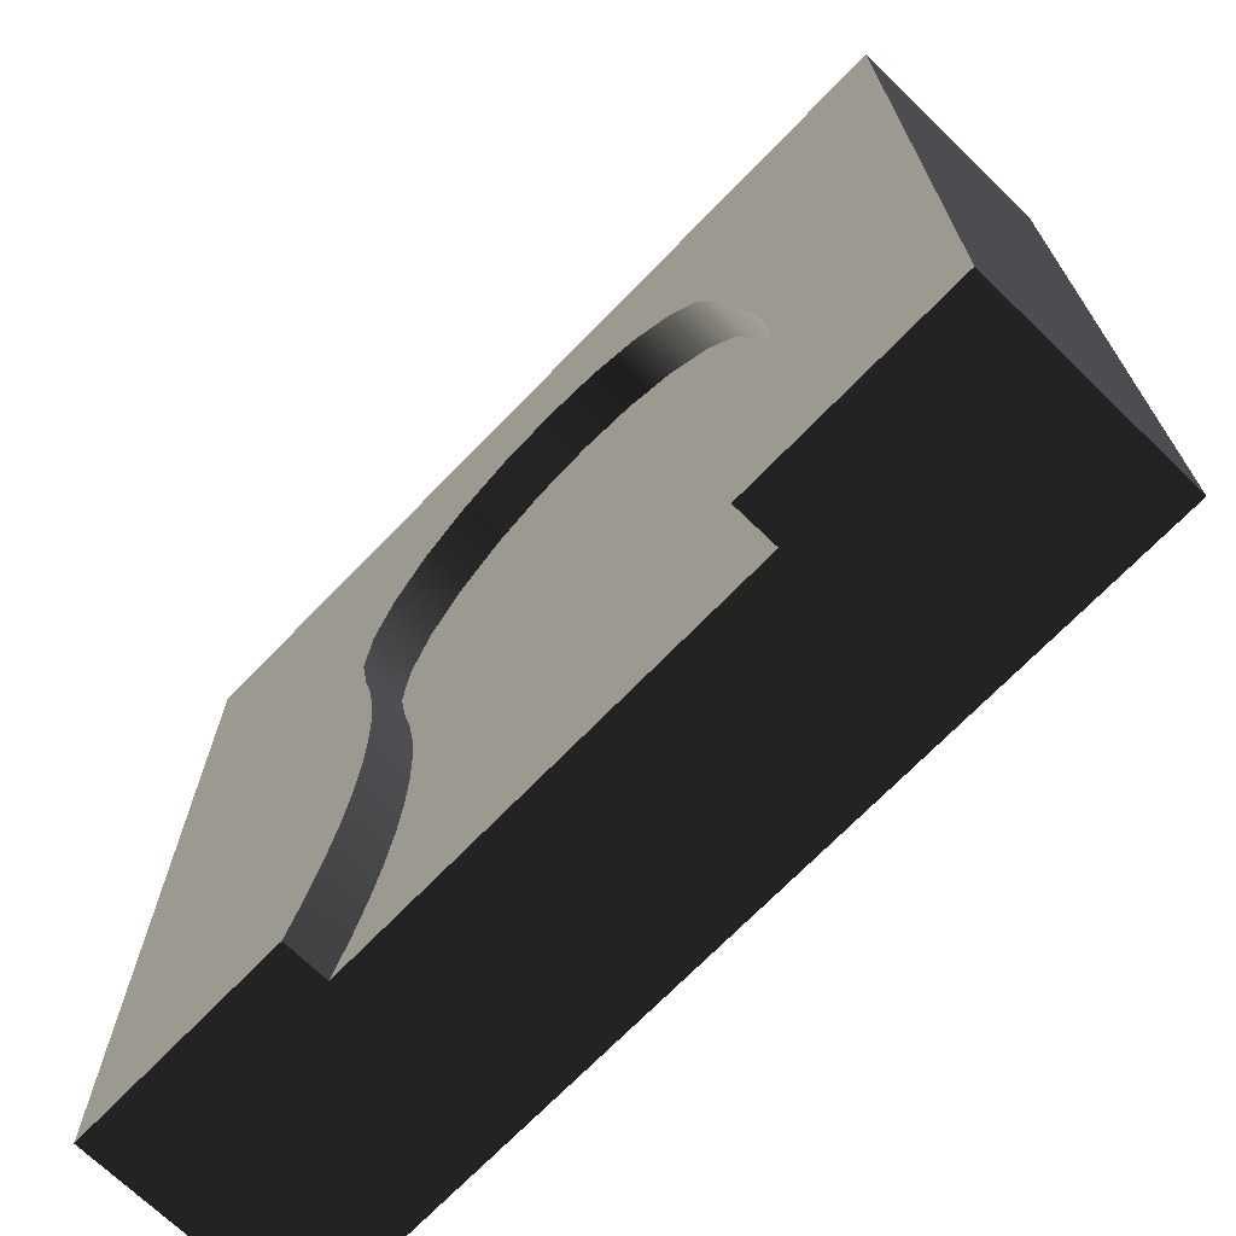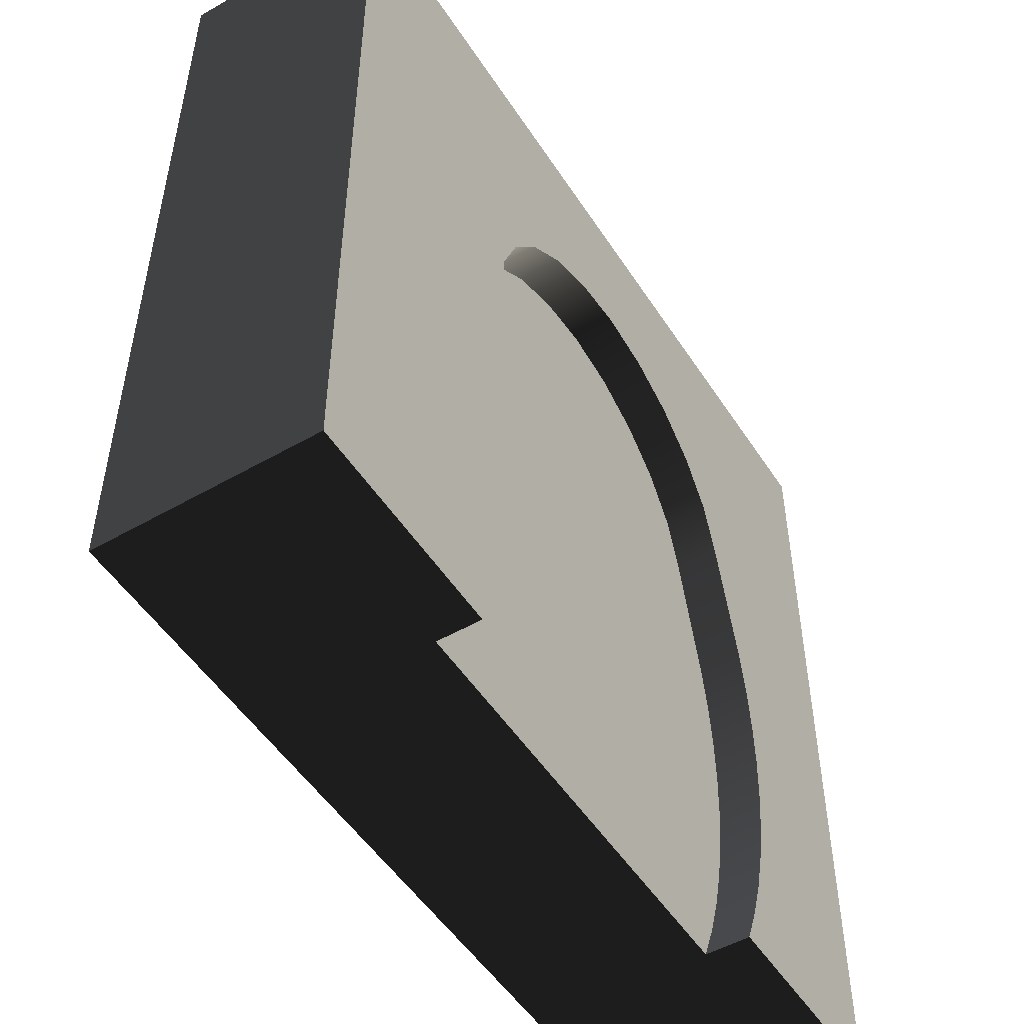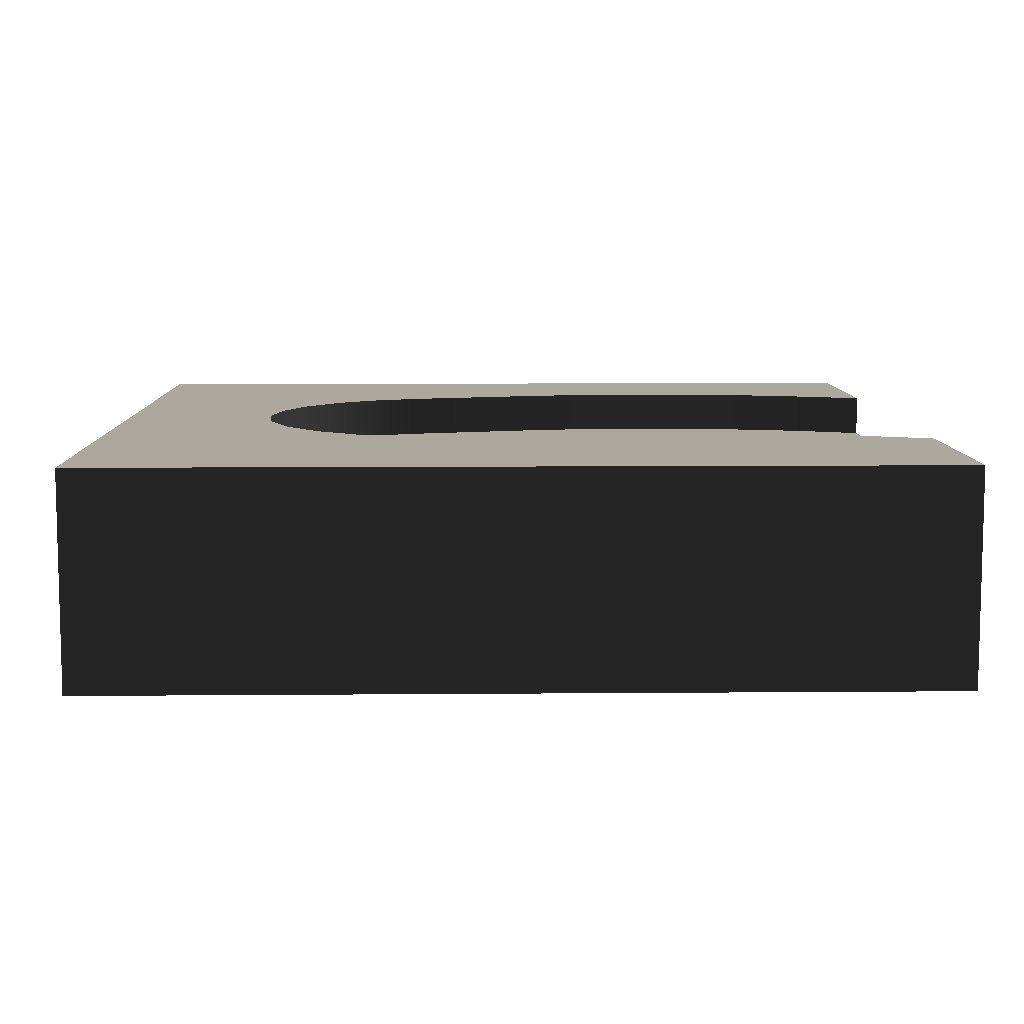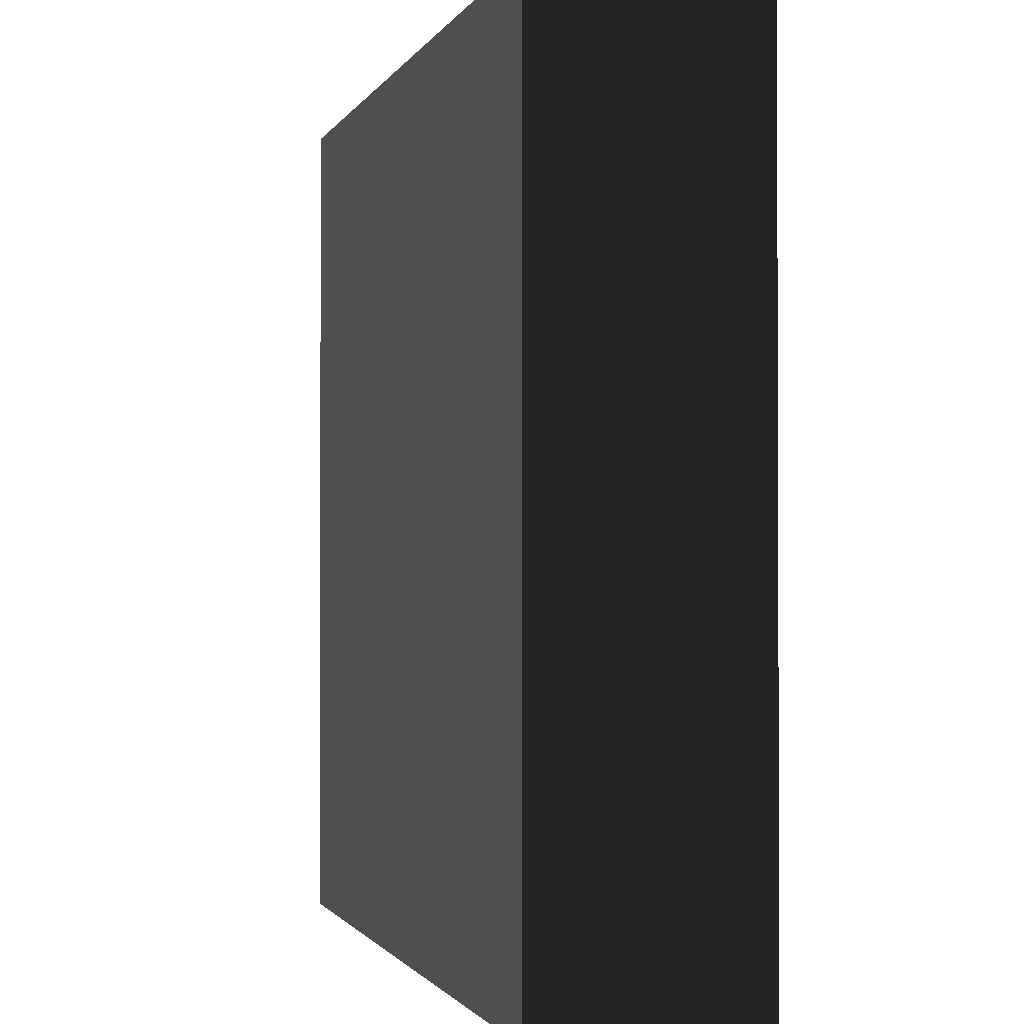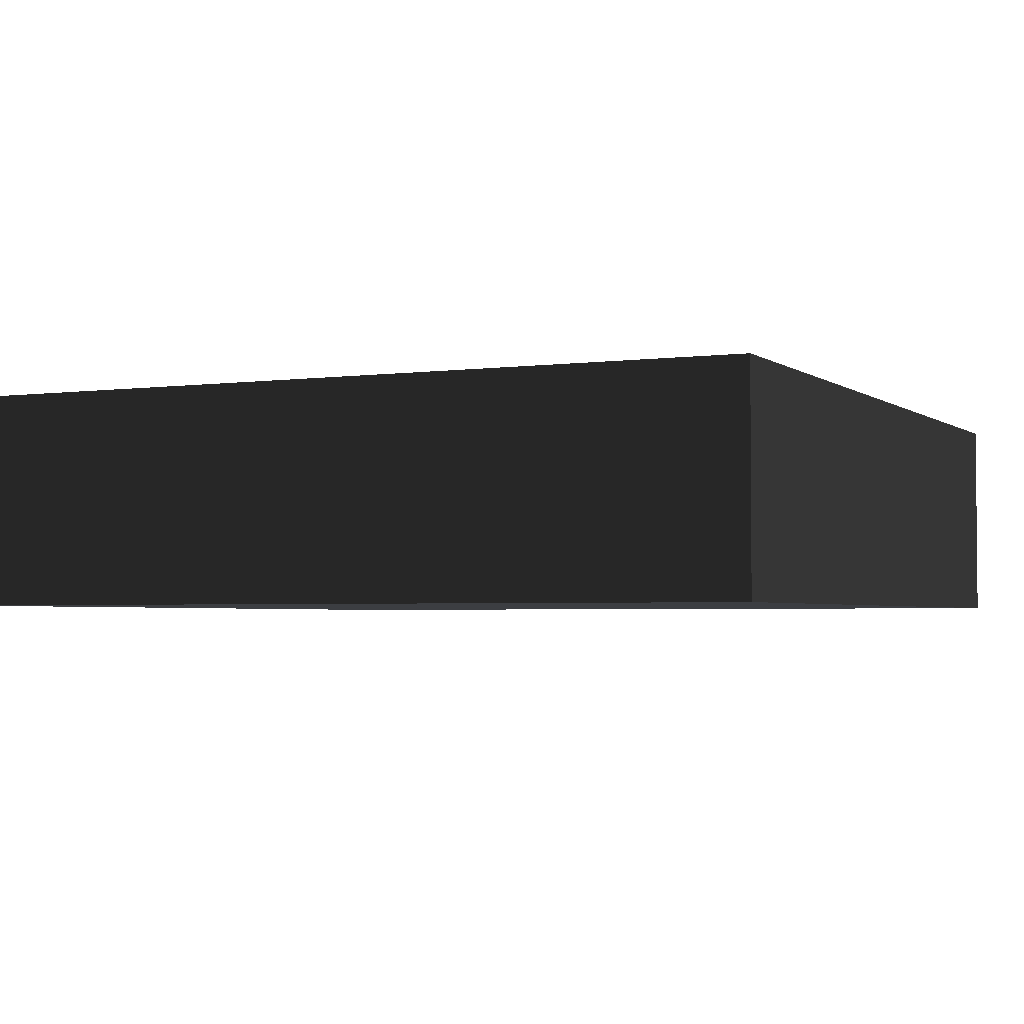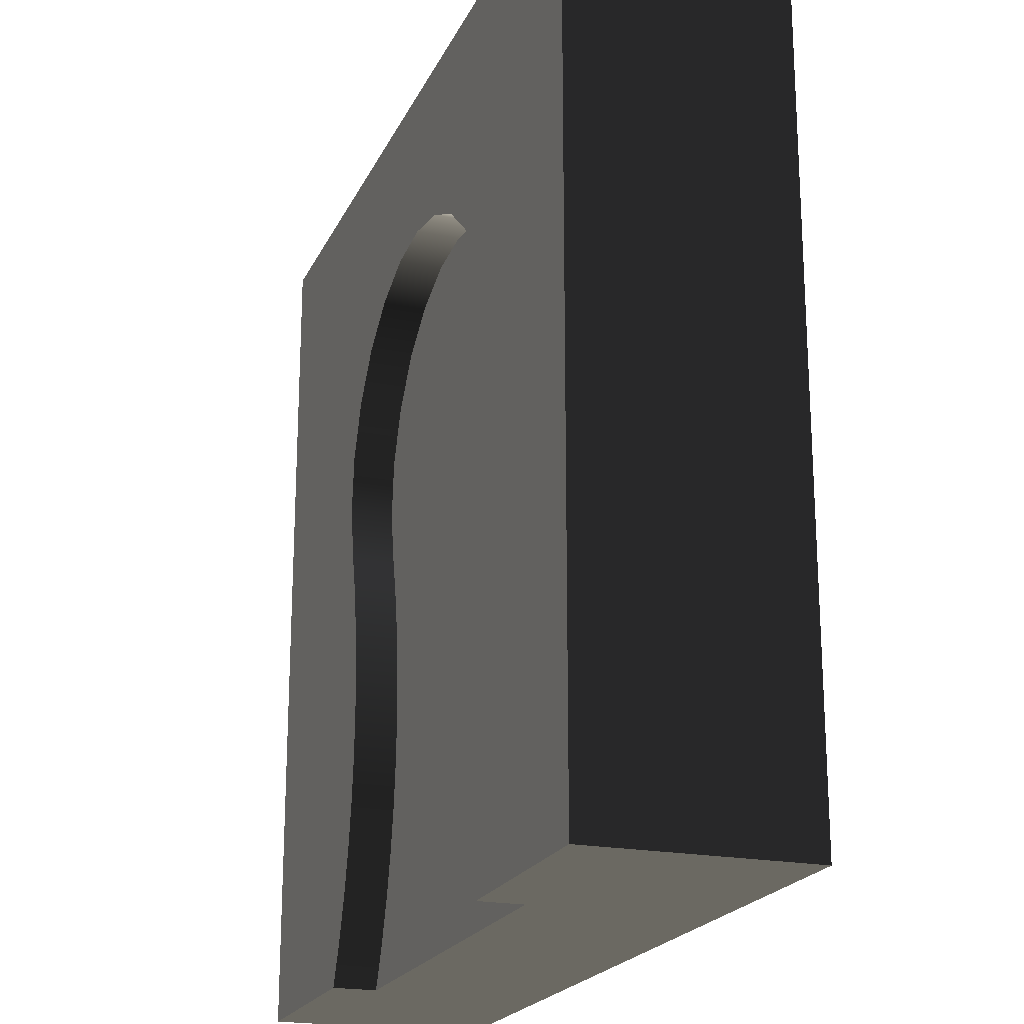
<metadata>
{"format":"obj","ext":"obj","renderer":"f3d","projection":"perspective","resolution":1024,"background":"white","views":[{"elev":-70.6,"azim":-134.1,"up":"+Z"},{"elev":-51.2,"azim":122.0,"up":"+Z"},{"elev":8.6,"azim":88.7,"up":"+Y"},{"elev":-1.3,"azim":74.9,"up":"+Z"},{"elev":-3.0,"azim":-64.8,"up":"+Y"},{"elev":-20.8,"azim":-109.5,"up":"+Z"}]}
</metadata>
<code>
o ground_dirtRiverEnd
v 2.088 -0.2546 -1.216
v 2.088 0.2454 -1.216
v 2.107 0.2454 -1.746
v 2.107 -0.2546 -1.746
v -2.748 0.2454 -2.793
v -2.748 -0.2546 -2.793
v -2.622 -0.2546 -3.303
v -2.622 0.2454 -3.303
v -2.893 0.2454 -1.746
v -2.893 -0.2546 -1.746
v -2.839 -0.2546 -2.273
v -2.839 0.2454 -2.273
v 5.233 -2.255 -4.276
v -4.767 -2.255 -4.276
v -4.767 0.2454 -4.276
v -2.267 -0.2546 -4.276
v -2.267 0.2454 -4.276
v -2.892 0.2454 -4.276
v 2.733 -0.2546 -4.276
v 5.233 0.2454 -4.276
v 2.733 0.2454 -4.276
v 3.358 0.2454 -4.276
v 2.732 0.2454 -0.6853
v 2.713 0.2454 -1.216
v 2.694 0.2454 2.956
v 2.996 0.2454 2.18
v 2.786 0.2454 -0.1583
v 2.877 0.2454 0.3616
v 2.967 0.2454 0.7236
v 3.078 0.2454 1.352
v 2.539 0.2454 -3.798
v 2.457 0.2454 1.376
v 2.392 0.2454 2.036
v 2.194 0.2454 3.62
v 2.151 0.2454 2.653
v 1.753 0.2454 3.183
v 1.533 0.2454 4.126
v 1.226 0.2454 3.585
v 0.7597 0.2454 4.434
v 0.6105 0.2454 3.83
v -0.04852 0.2454 3.901
v -0.06758 0.2454 4.522
v -0.702 0.2454 3.79
v -0.8879 0.2454 4.383
v -1.301 0.2454 3.508
v -1.64 0.2454 4.028
v -1.802 0.2454 3.074
v -2.167 0.2454 2.521
v -2.269 0.2454 3.483
v -2.37 0.2454 1.89
v -2.728 0.2454 2.789
v -2.748 0.2454 0.3616
v -2.839 0.2454 -0.1583
v -2.893 0.2454 -0.6853
v -2.956 0.2454 2.078
v -2.912 0.2454 -1.216
v -3.086 0.2454 -3.798
v -3.247 0.2454 -3.303
v -3.283 0.2454 0.7236
v -3.373 0.2454 -2.793
v -3.373 0.2454 0.3616
v -3.464 0.2454 -2.273
v -3.464 0.2454 -0.1583
v -3.518 0.2454 -1.746
v -3.518 0.2454 -0.6853
v -3.537 0.2454 -1.216
v -2.461 0.2454 -3.798
v 2.732 0.2454 -1.746
v 2.786 0.2454 -2.273
v 2.877 0.2454 -2.793
v 3.003 0.2454 -3.303
v 3.164 0.2454 -3.798
v 2.378 0.2454 -3.303
v 2.342 0.2454 0.7236
v 2.252 0.2454 -2.793
v 2.252 0.2454 0.3616
v 2.161 0.2454 -2.273
v 2.161 0.2454 -0.1583
v 2.107 0.2454 -0.6853
v 2.107 -0.2546 -0.6853
v -4.767 -2.255 5.724
v -4.767 0.2454 5.724
v 5.233 -2.255 5.724
v 5.233 0.2454 5.724
v 2.161 -0.2546 -0.1583
v 2.161 -0.2546 -2.273
v 2.252 -0.2546 -2.793
v 2.342 -0.2546 0.7236
v 2.252 -0.2546 0.3616
v 2.457 -0.2546 1.376
v 2.378 -0.2546 -3.303
v 2.539 -0.2546 -3.798
v -2.461 -0.2546 -3.798
v -2.839 -0.2546 -0.1583
v -2.893 -0.2546 -0.6853
v 1.226 -0.2546 3.585
v 0.6105 -0.2546 3.83
v 2.151 -0.2546 2.653
v 2.392 -0.2546 2.036
v -1.802 -0.2546 3.074
v -2.167 -0.2546 2.521
v -2.37 -0.2546 1.89
v -2.748 -0.2546 0.3616
v -0.04852 -0.2546 3.901
v 1.753 -0.2546 3.183
v -2.912 -0.2546 -1.216
v -0.702 -0.2546 3.79
v -1.301 -0.2546 3.508
f 55 15 82
f 82 51 55
f 82 49 51
f 82 46 49
f 82 44 46
f 82 84 44
f 55 61 15
f 61 63 15
f 63 65 15
f 65 66 15
f 55 59 61
f 84 42 44
f 84 39 42
f 84 37 39
f 84 34 37
f 84 25 34
f 84 26 25
f 84 30 26
f 84 72 30
f 84 22 72
f 84 20 22
f 30 72 71
f 29 30 71
f 29 71 70
f 28 29 70
f 28 70 69
f 27 28 69
f 27 69 68
f 23 27 68
f 68 24 23
f 57 18 15
f 15 58 57
f 15 60 58
f 15 62 60
f 15 64 62
f 15 66 64
f 1 2 3
f 3 4 1
f 5 6 7
f 7 8 5
f 9 10 11
f 11 12 9
f 13 14 15
f 15 16 13
f 15 17 16
f 15 18 17
f 13 16 19
f 19 20 13
f 19 21 20
f 21 22 20
f 23 24 25
f 25 26 23
f 26 27 23
f 26 28 27
f 26 29 28
f 26 30 29
f 25 24 31
f 25 31 32
f 25 32 33
f 34 25 33
f 34 33 35
f 34 35 36
f 37 34 36
f 37 36 38
f 39 37 38
f 39 38 40
f 39 40 41
f 42 39 41
f 42 41 43
f 44 42 43
f 44 43 45
f 46 44 45
f 46 45 47
f 46 47 48
f 49 46 48
f 49 48 50
f 51 49 50
f 51 50 52
f 51 52 53
f 51 53 54
f 55 51 54
f 54 56 55
f 55 56 18
f 55 18 57
f 55 57 58
f 59 55 58
f 59 58 60
f 61 59 60
f 61 60 62
f 63 61 62
f 63 62 64
f 65 63 64
f 64 66 65
f 56 9 18
f 9 12 18
f 12 5 18
f 5 8 18
f 8 67 18
f 67 17 18
f 24 21 31
f 24 68 21
f 68 69 21
f 69 70 21
f 70 71 21
f 71 72 21
f 72 22 21
f 32 31 73
f 74 32 73
f 74 73 75
f 76 74 75
f 76 75 77
f 78 76 77
f 78 77 3
f 79 78 3
f 3 2 79
f 80 79 2
f 2 1 80
f 81 82 15
f 15 14 81
f 81 14 13
f 13 83 81
f 84 83 13
f 13 20 84
f 85 78 79
f 79 80 85
f 4 3 77
f 77 86 4
f 86 77 75
f 75 87 86
f 88 74 76
f 76 89 88
f 81 83 84
f 84 82 81
f 89 76 78
f 78 85 89
f 90 32 74
f 74 88 90
f 91 73 31
f 31 92 91
f 67 93 16
f 16 17 67
f 8 7 93
f 93 67 8
f 92 31 21
f 21 19 92
f 87 75 73
f 73 91 87
f 12 11 6
f 6 5 12
f 53 94 95
f 95 54 53
f 96 97 40
f 40 38 96
f 98 35 33
f 33 99 98
f 47 100 101
f 101 48 47
f 50 102 103
f 103 52 50
f 97 104 41
f 41 40 97
f 105 96 38
f 38 36 105
f 99 33 32
f 32 90 99
f 56 106 10
f 10 9 56
f 104 107 43
f 43 41 104
f 105 36 35
f 35 98 105
f 108 100 47
f 47 45 108
f 52 103 94
f 94 53 52
f 54 95 106
f 106 56 54
f 107 108 45
f 45 43 107
f 48 101 102
f 102 50 48
f 1 105 98
f 98 80 1
f 98 85 80
f 98 99 85
f 99 89 85
f 99 88 89
f 99 90 88
f 105 1 4
f 96 105 4
f 96 4 86
f 97 96 86
f 97 86 87
f 97 87 91
f 104 97 91
f 104 91 92
f 107 104 92
f 107 92 19
f 108 107 19
f 100 108 19
f 101 100 19
f 101 19 16
f 102 101 16
f 102 16 93
f 102 93 7
f 102 7 6
f 103 102 6
f 103 6 11
f 94 103 11
f 94 11 10
f 95 94 10
f 10 106 95

</code>
